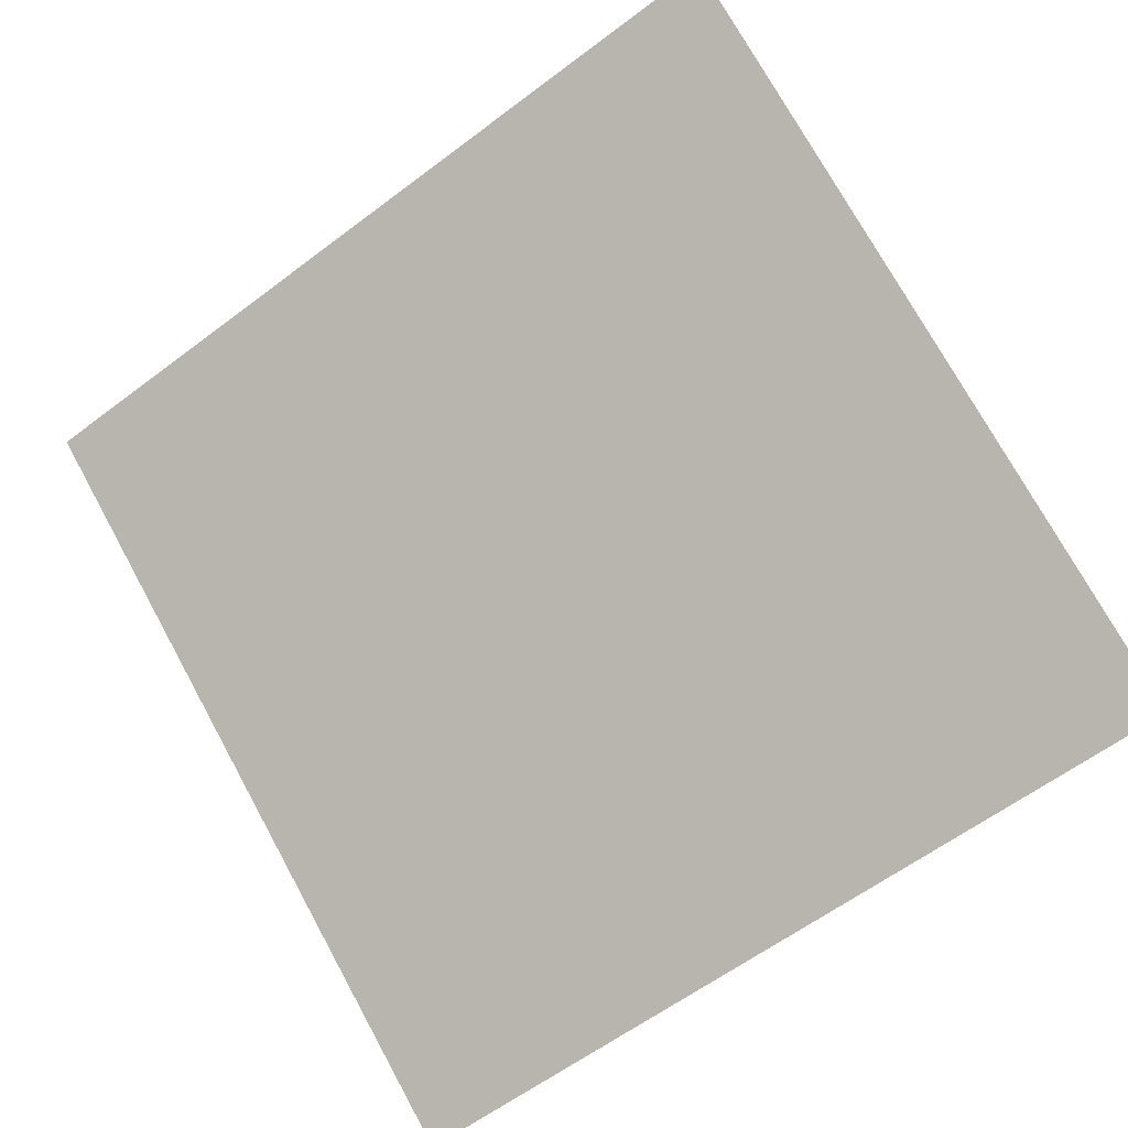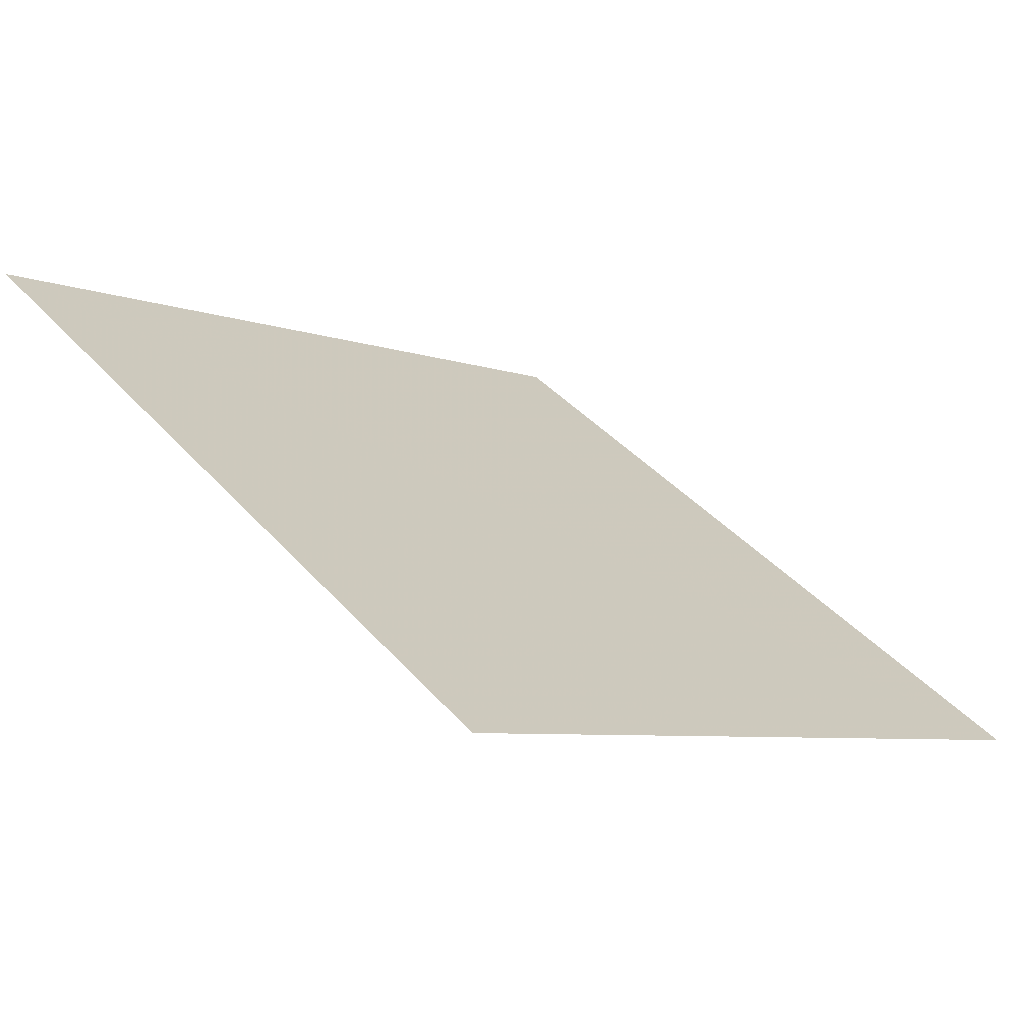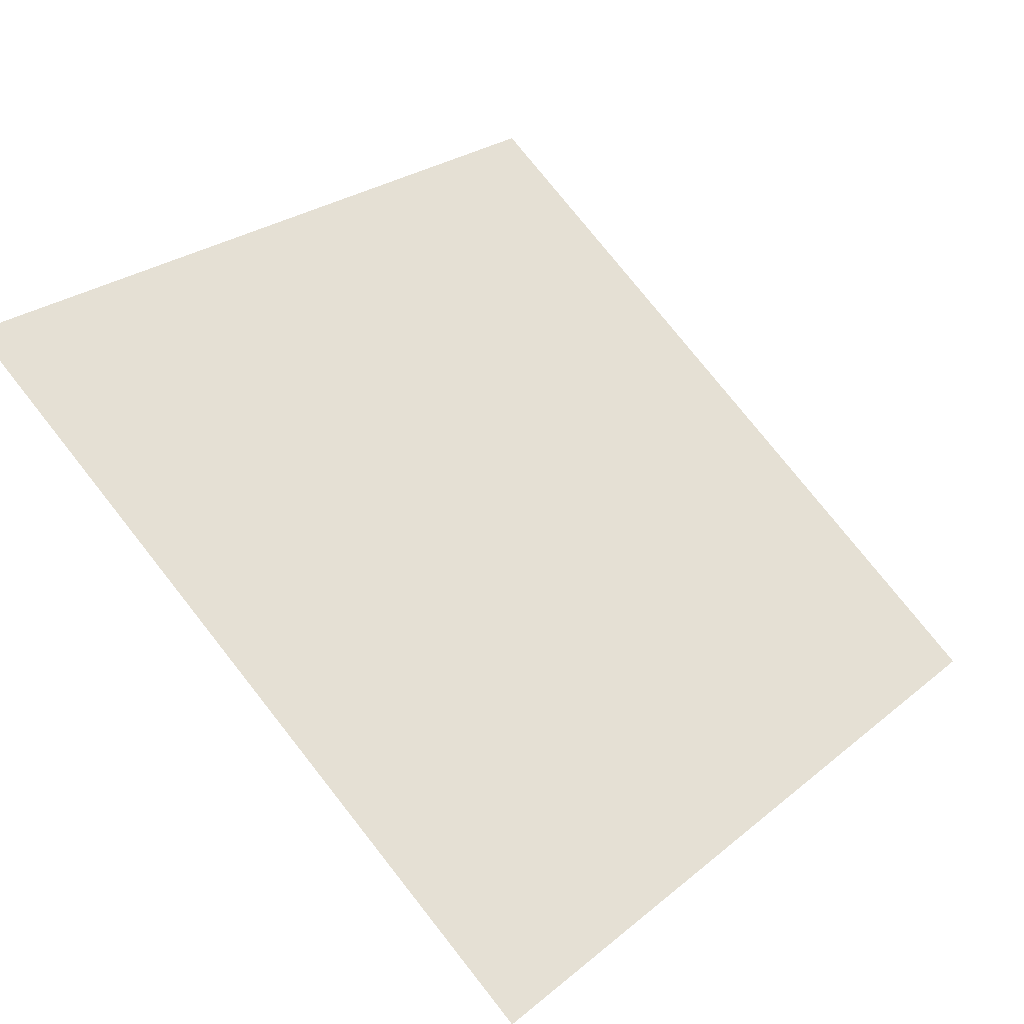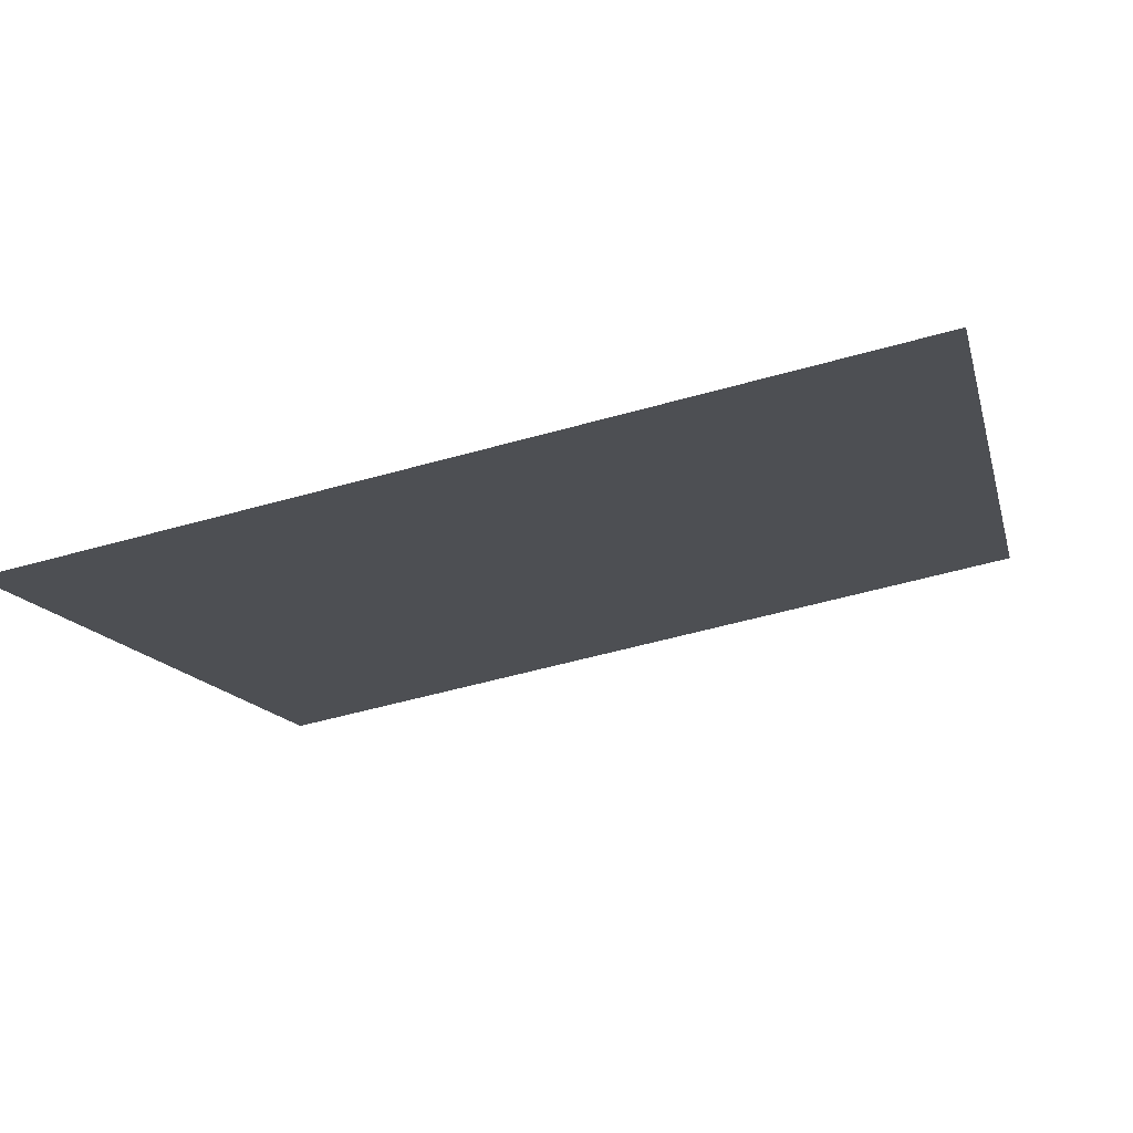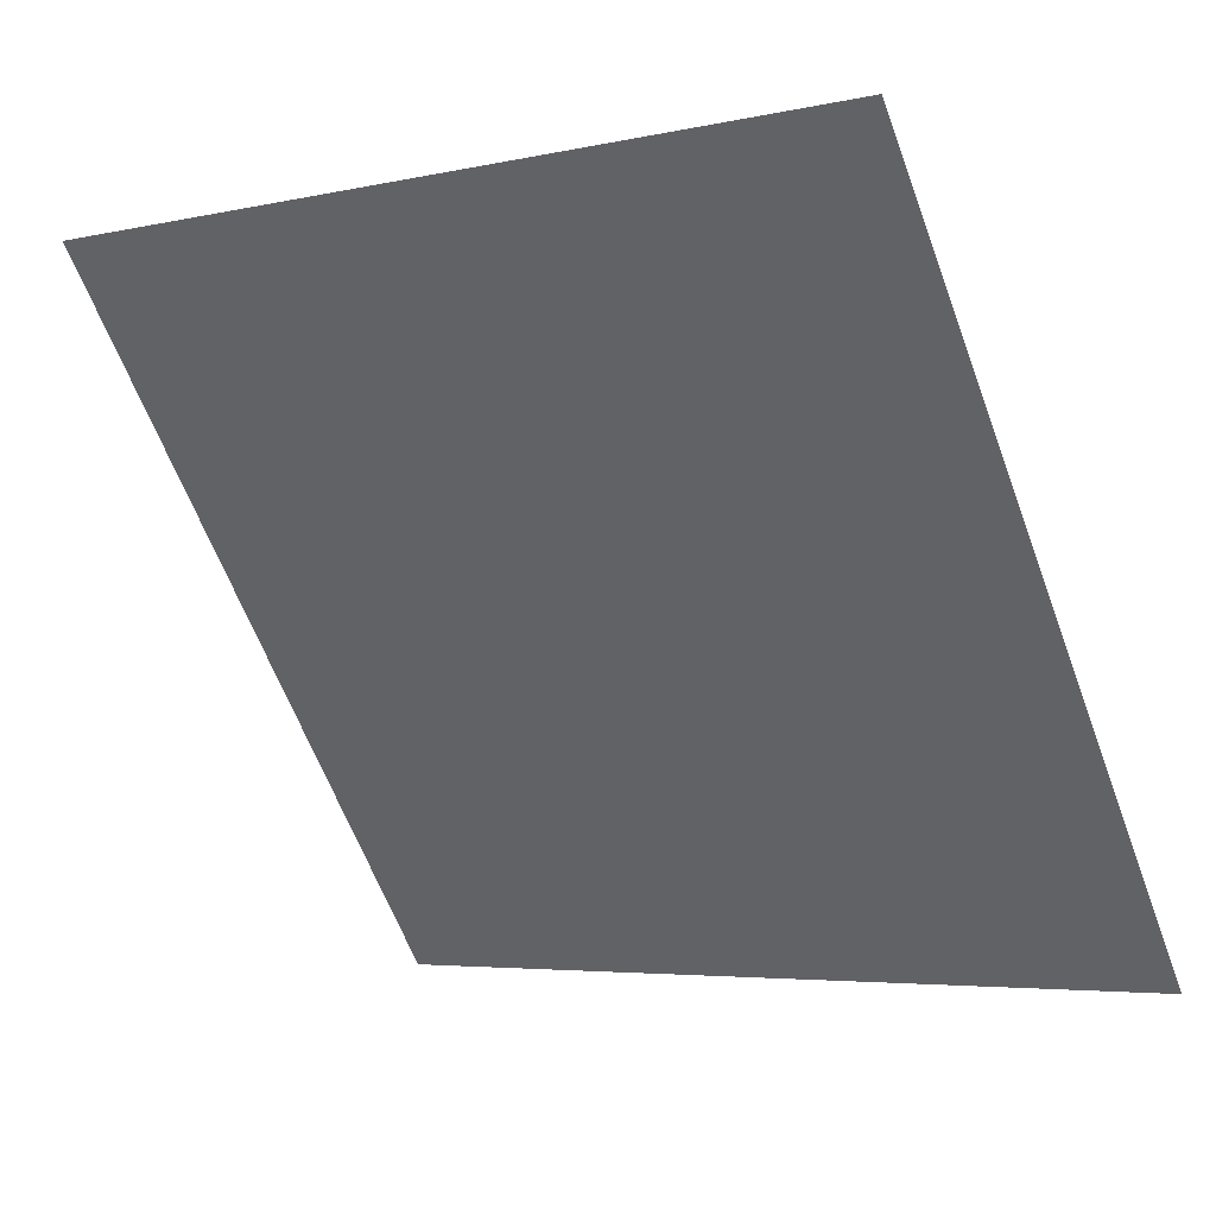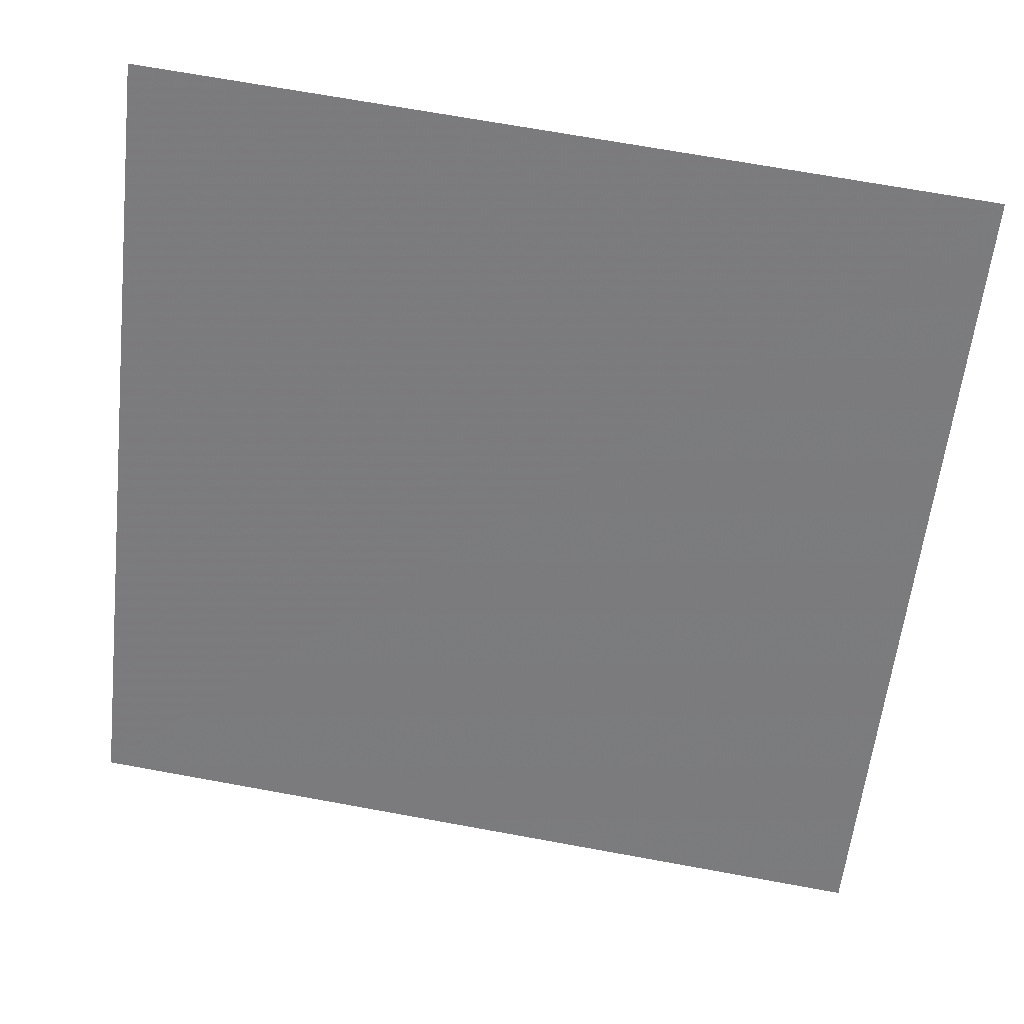
<metadata>
{"format":"obj","ext":"obj","renderer":"f3d","projection":"perspective","resolution":1024,"background":"white","views":[{"elev":-62.7,"azim":38.2,"up":"+Y"},{"elev":-8.4,"azim":133.0,"up":"+Y"},{"elev":75.9,"azim":52.1,"up":"+Y"},{"elev":-50.3,"azim":-163.0,"up":"+Y"},{"elev":-3.7,"azim":-146.1,"up":"+Z"},{"elev":67.4,"azim":8.9,"up":"+Z"}]}
</metadata>
<code>
v 0.2743 0.7361 0.4468
v 0.2678 0.7363 0.4469
v 0.2679 0.7402 0.4521
v 0.2745 0.7401 0.4521
f 4 3 2 1

</code>
